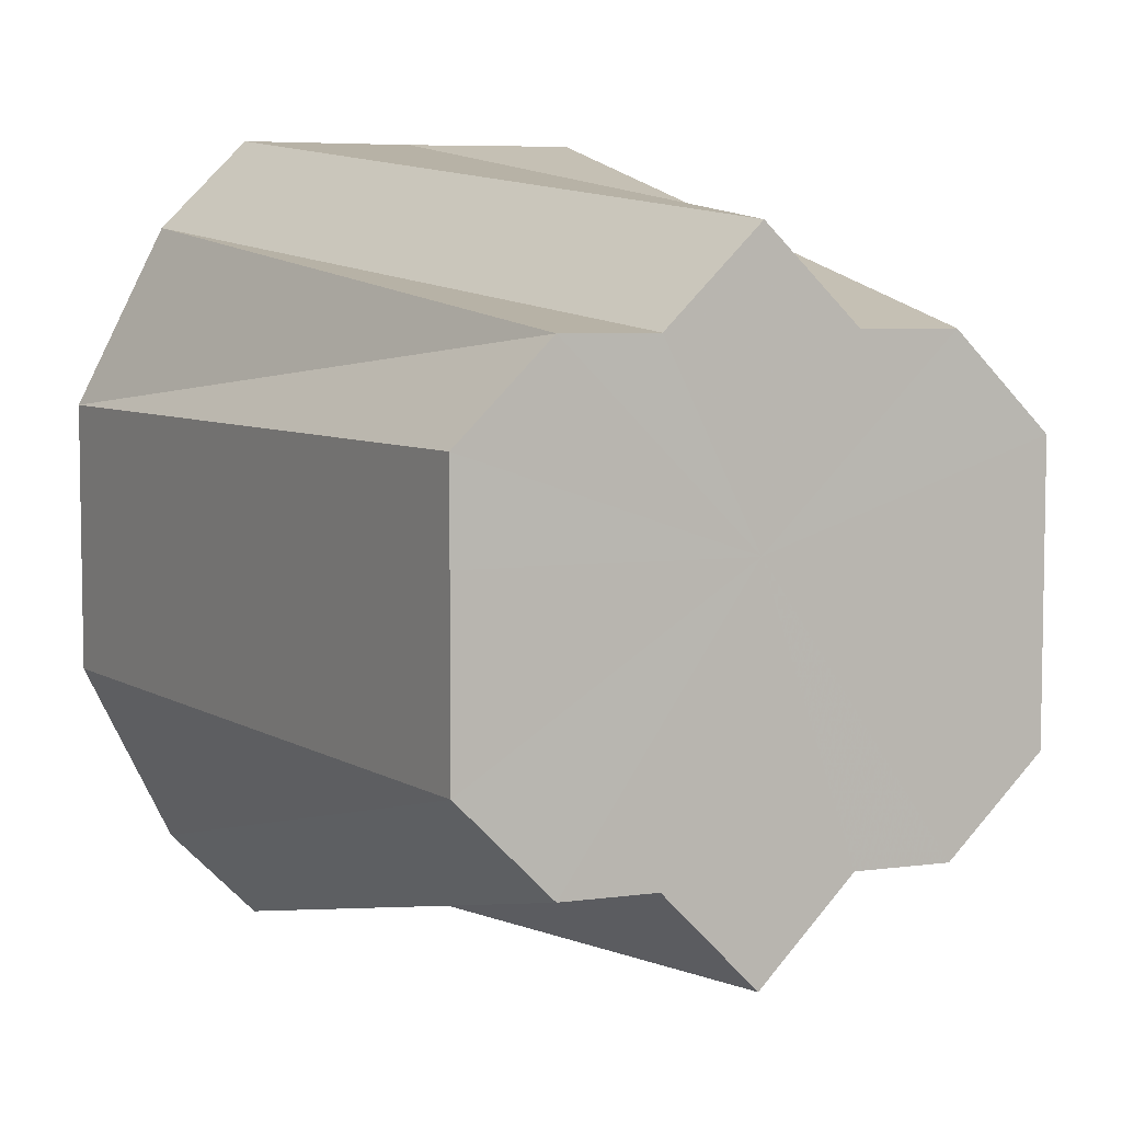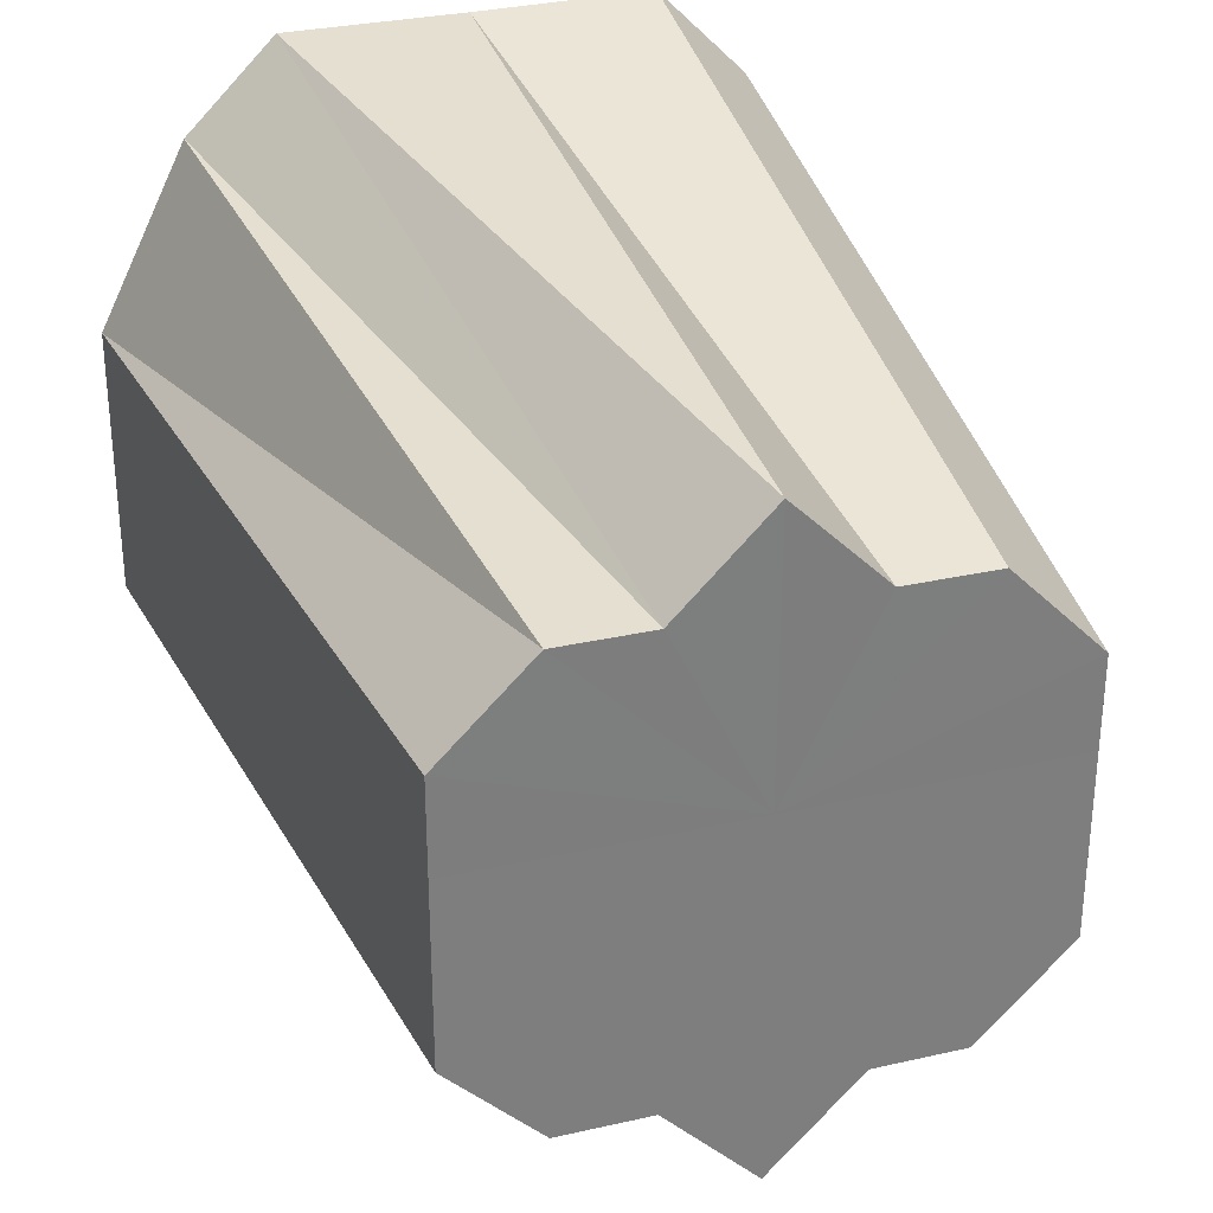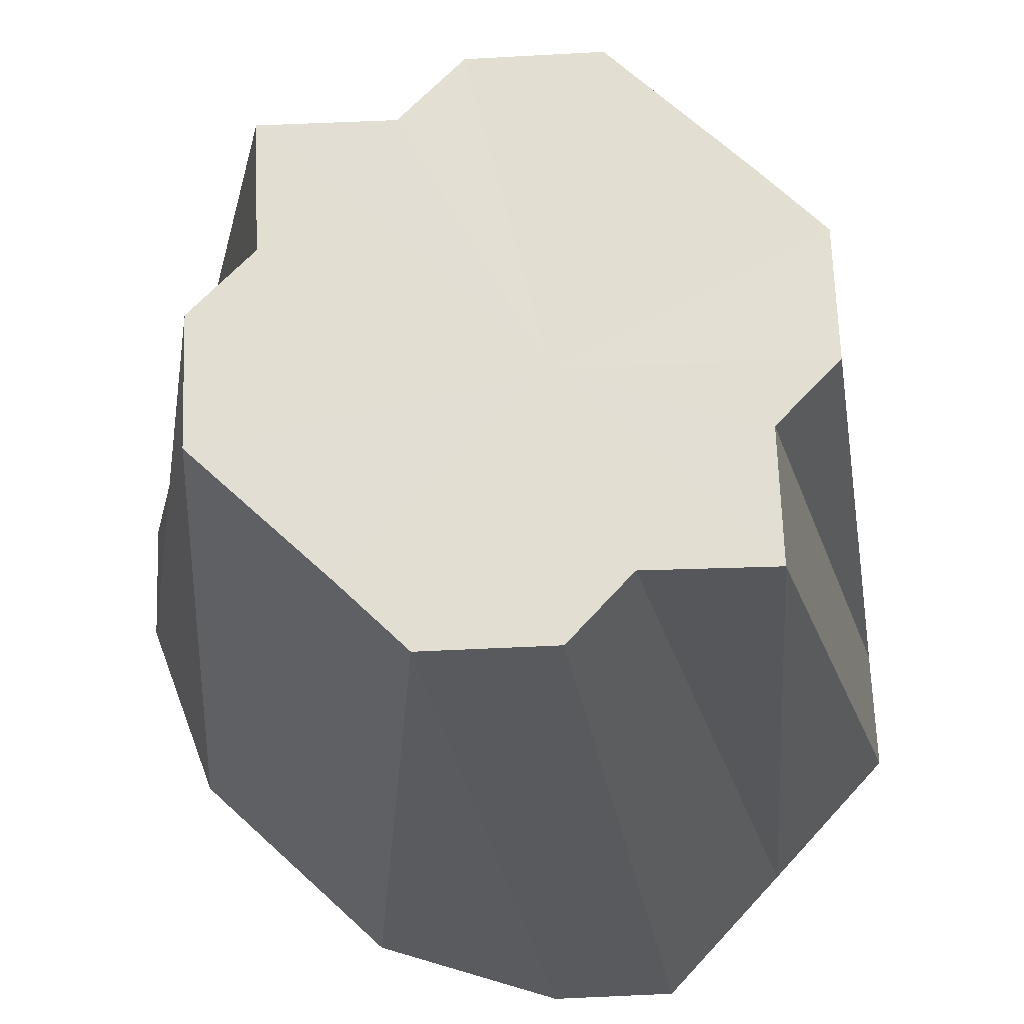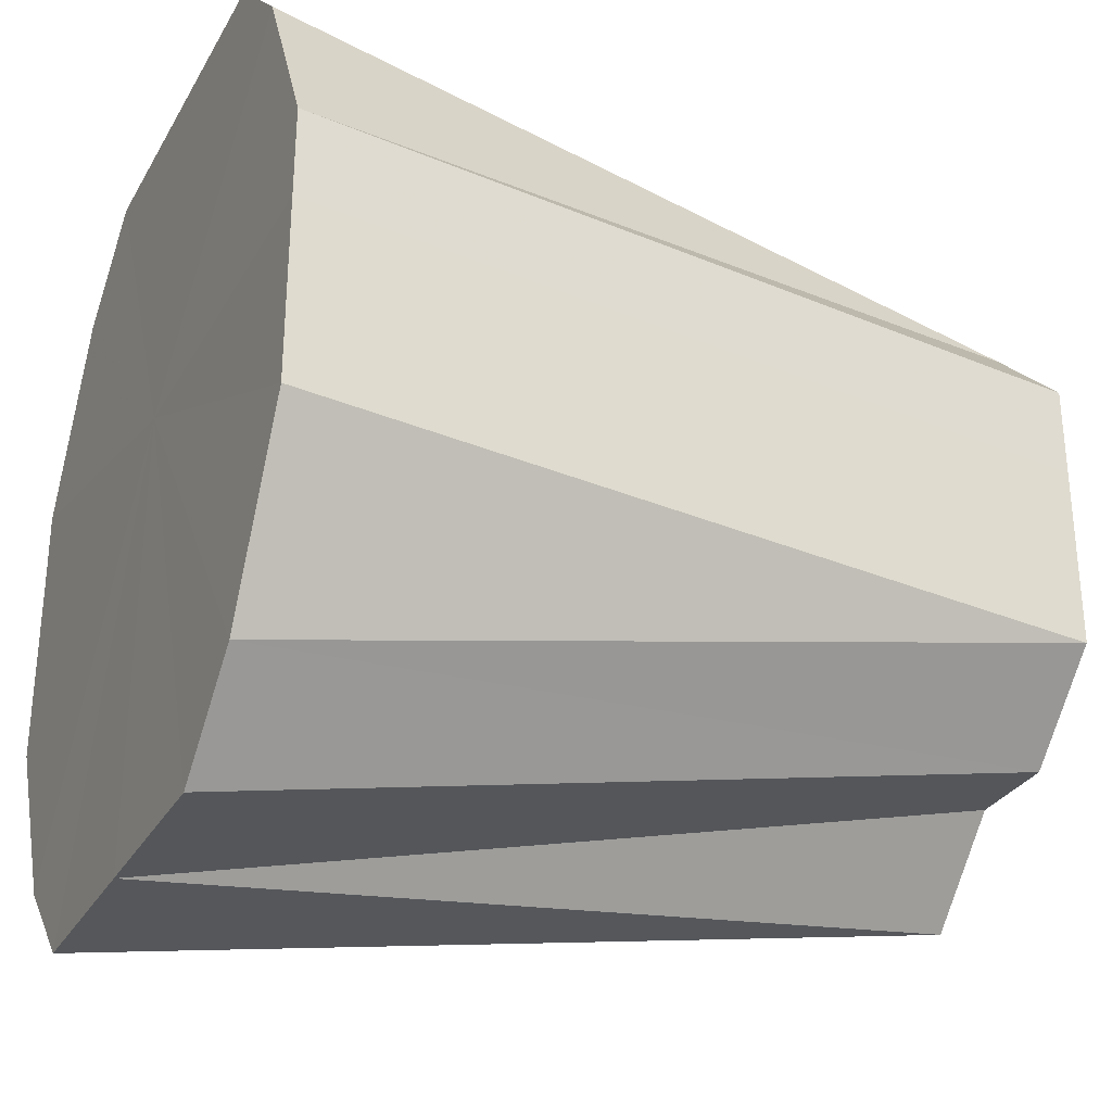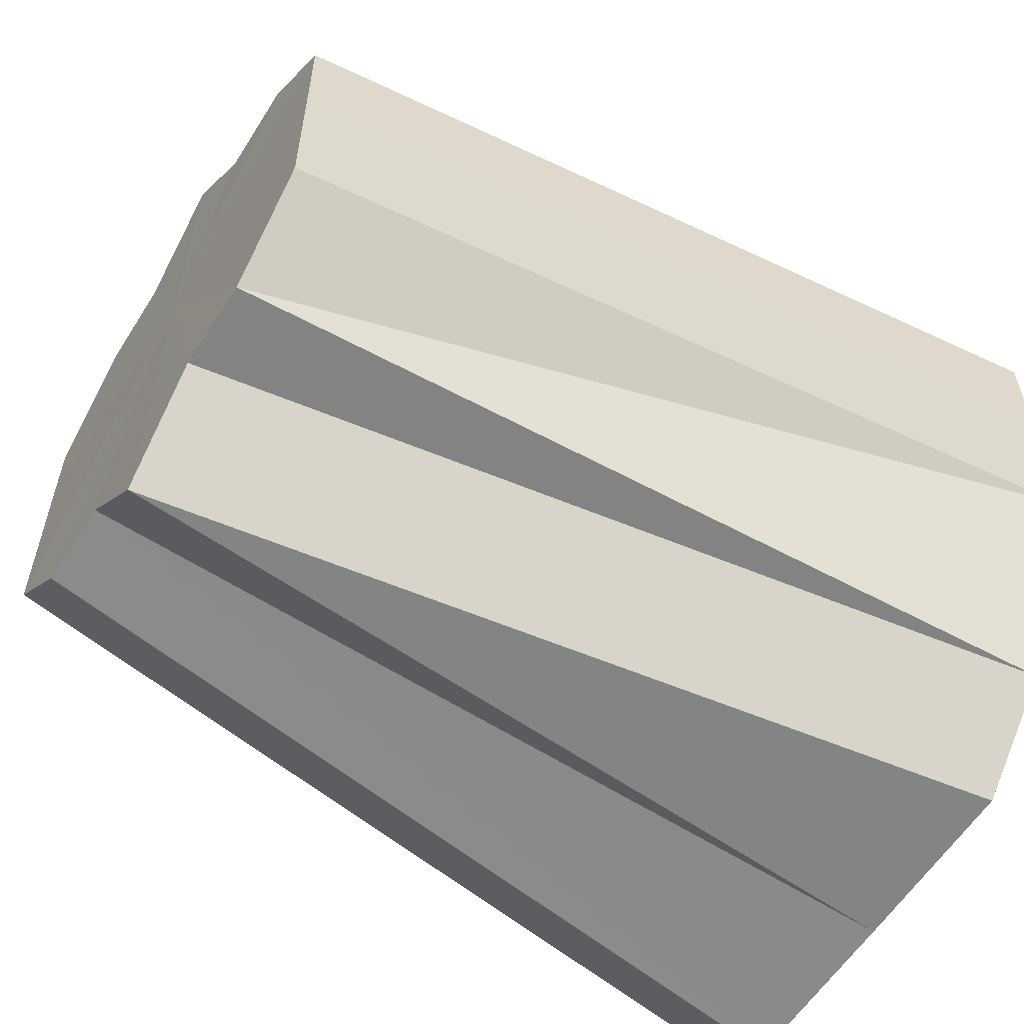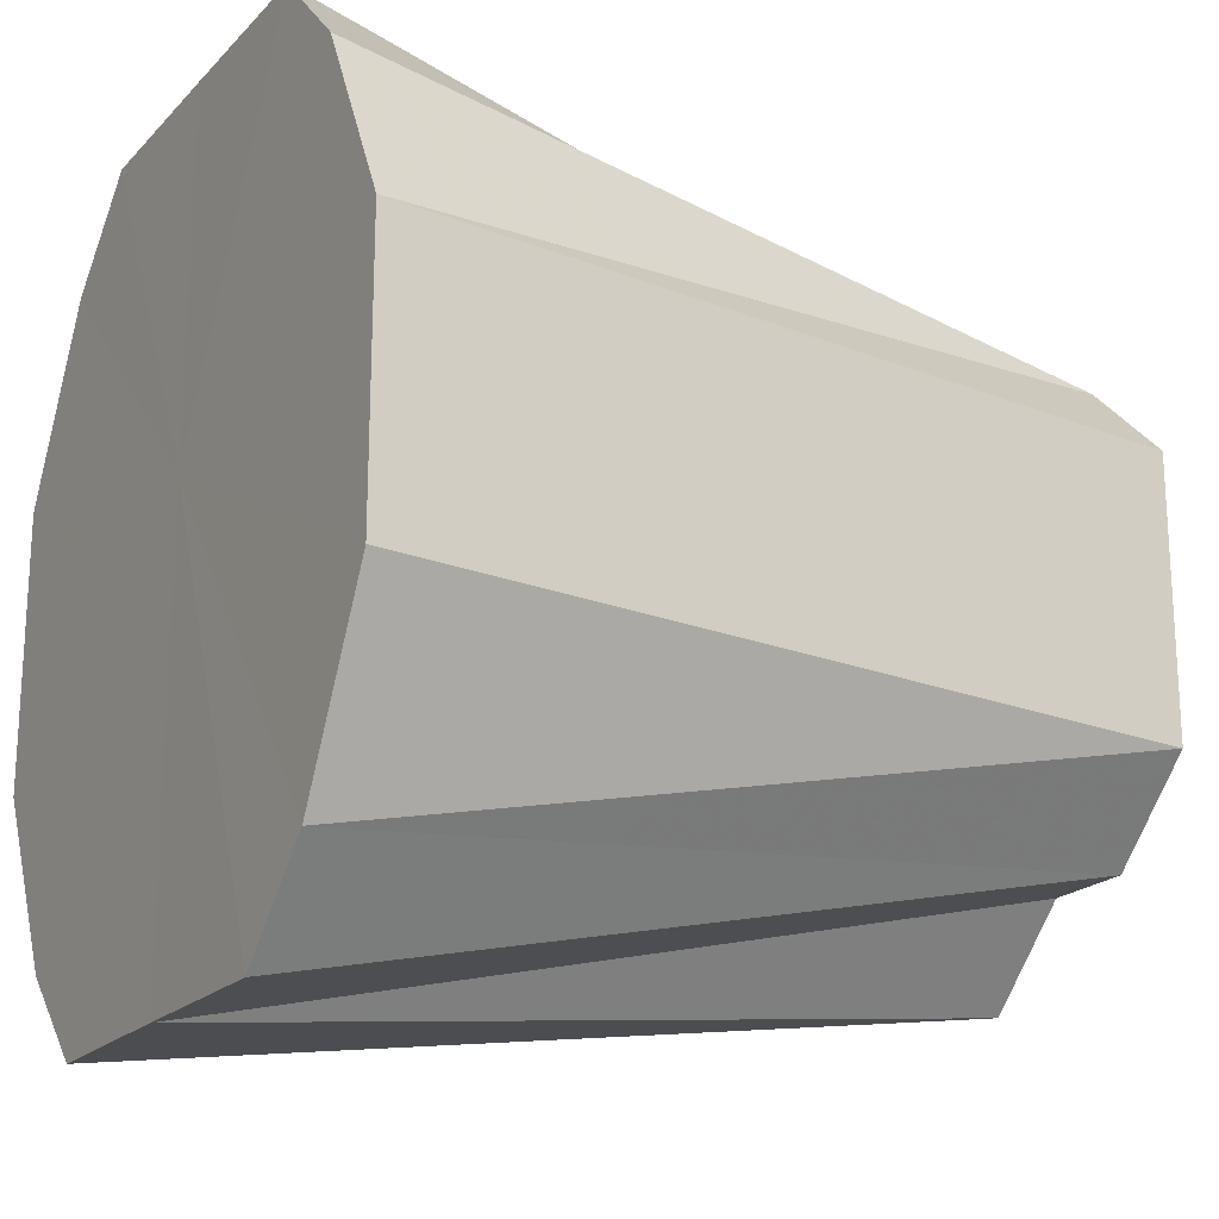
<metadata>
{"format":"obj","ext":"obj","renderer":"f3d","projection":"perspective","resolution":1024,"background":"white","views":[{"elev":6.2,"azim":-23.8,"up":"+Y"},{"elev":30.7,"azim":-18.2,"up":"+Y"},{"elev":67.5,"azim":132.7,"up":"+Z"},{"elev":-30.2,"azim":-115.0,"up":"+Y"},{"elev":-58.7,"azim":57.7,"up":"+Y"},{"elev":-19.9,"azim":-119.9,"up":"+Y"}]}
</metadata>
<code>
o 25406
v 2217 1871 14.68
v 2217 1871 14.68
v 2217 1871 14.77
v 2217 1871 14.68
v 2217 1871 14.77
v 2217 1871 14.68
v 2217 1871 14.77
v 2217 1871 14.68
v 2217 1871 14.77
v 2217 1871 14.68
v 2217 1871 14.77
v 2217 1871 14.68
v 2217 1871 14.77
v 2217 1871 14.68
v 2217 1871 14.77
v 2217 1871 14.68
v 2217 1871 14.77
v 2217 1871 14.68
v 2217 1871 14.77
v 2217 1871 14.68
v 2217 1871 14.68
v 2217 1871 14.77
v 2217 1871 14.68
v 2217 1871 14.77
v 2217 1871 14.68
v 2217 1871 14.68
v 2217 1871 14.77
v 2217 1871 14.68
v 2217 1871 14.77
v 2217 1871 14.68
v 2217 1871 14.77
v 2217 1871 14.68
v 2217 1871 14.77
v 2217 1871 14.68
v 2217 1871 14.77
v 2217 1871 14.77
v 2217 1871 14.68
v 2217 1871 14.77
v 2217 1871 14.77
v 2217 1871 14.77
v 2217 1871 14.77
v 2217 1871 14.77
v 2217 1871 14.77
v 2217 1871 14.77
v 2217 1871 14.77
v 2217 1871 14.77
v 2217 1871 14.77
v 2217 1871 14.77
v 2217 1871 14.77
v 2217 1871 14.77
v 2217 1871 14.77
v 2217 1871 14.77
v 2217 1871 14.77
v 2217 1871 14.68
v 2217 1871 14.77
v 2217 1871 14.77
v 2217 1871 14.68
v 2217 1871 14.77
v 2217 1871 14.68
v 2217 1871 14.77
v 2217 1871 14.68
v 2217 1871 14.77
v 2217 1871 14.68
v 2217 1871 14.77
v 2217 1871 14.68
v 2217 1871 14.77
v 2217 1871 14.77
v 2217 1871 14.68
v 2217 1871 14.77
v 2217 1871 14.77
v 2217 1871 14.68
v 2217 1871 14.77
v 2217 1871 14.68
v 2217 1871 14.77
v 2217 1871 14.68
v 2217 1871 14.77
v 2217 1871 14.68
v 2217 1871 14.77
v 2217 1871 14.68
v 2217 1871 14.77
v 2217 1871 14.77
v 2217 1871 14.68
v 2217 1871 14.68
v 2217 1871 14.68
v 2217 1871 14.68
v 2217 1871 14.68
v 2217 1871 14.68
v 2217 1871 14.68
v 2217 1871 14.68
v 2217 1871 14.68
v 2217 1871 14.68
v 2217 1871 14.68
v 2217 1871 14.68
v 2217 1871 14.68
v 2217 1871 14.68
v 2217 1871 14.68
v 2217 1871 14.68
v 2217 1871 14.68
f 1 2 3
f 2 4 5
f 6 1 7
f 8 6 9
f 4 10 11
f 12 8 13
f 10 14 15
f 16 15 11
f 11 15 17
f 18 13 19
f 19 13 17
f 20 12 19
f 21 20 22
f 23 22 24
f 25 21 24
f 24 22 17
f 26 25 27
f 28 26 29
f 30 28 31
f 32 30 33
f 34 32 35
f 14 34 36
f 37 35 36
f 36 35 17
f 38 39 17
f 40 41 17
f 42 43 17
f 44 42 17
f 45 44 17
f 46 45 17
f 47 46 17
f 48 49 17
f 50 48 17
f 51 50 17
f 52 51 17
f 53 52 17
f 54 55 56
f 57 58 55
f 59 56 60
f 61 60 62
f 63 62 64
f 65 66 67
f 68 69 70
f 71 72 69
f 73 74 72
f 75 76 74
f 77 78 76
f 79 80 81
f 82 83 84
f 84 83 85
f 86 83 82
f 85 83 87
f 88 83 86
f 87 83 89
f 90 83 88
f 89 83 91
f 92 83 90
f 91 83 93
f 94 83 92
f 93 83 95
f 96 83 94
f 95 83 97
f 98 83 96
f 97 83 98

</code>
